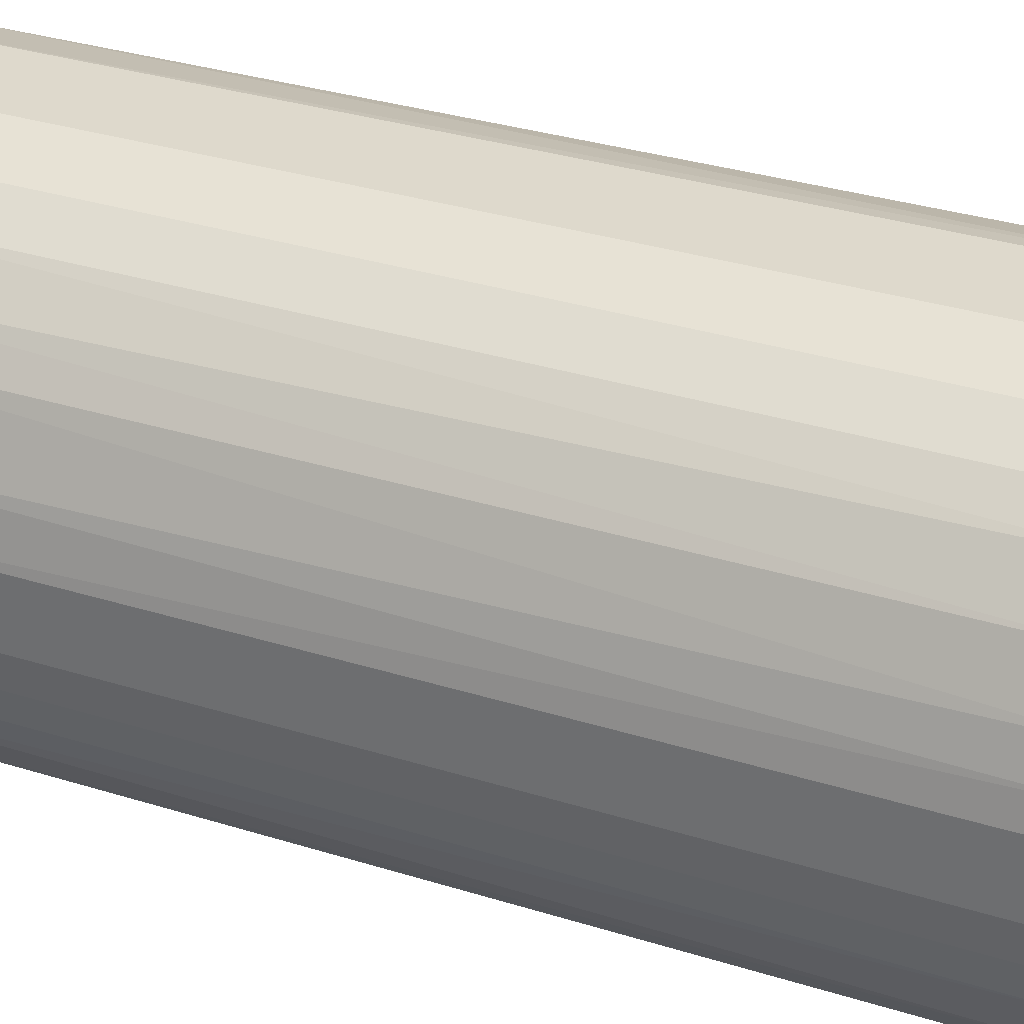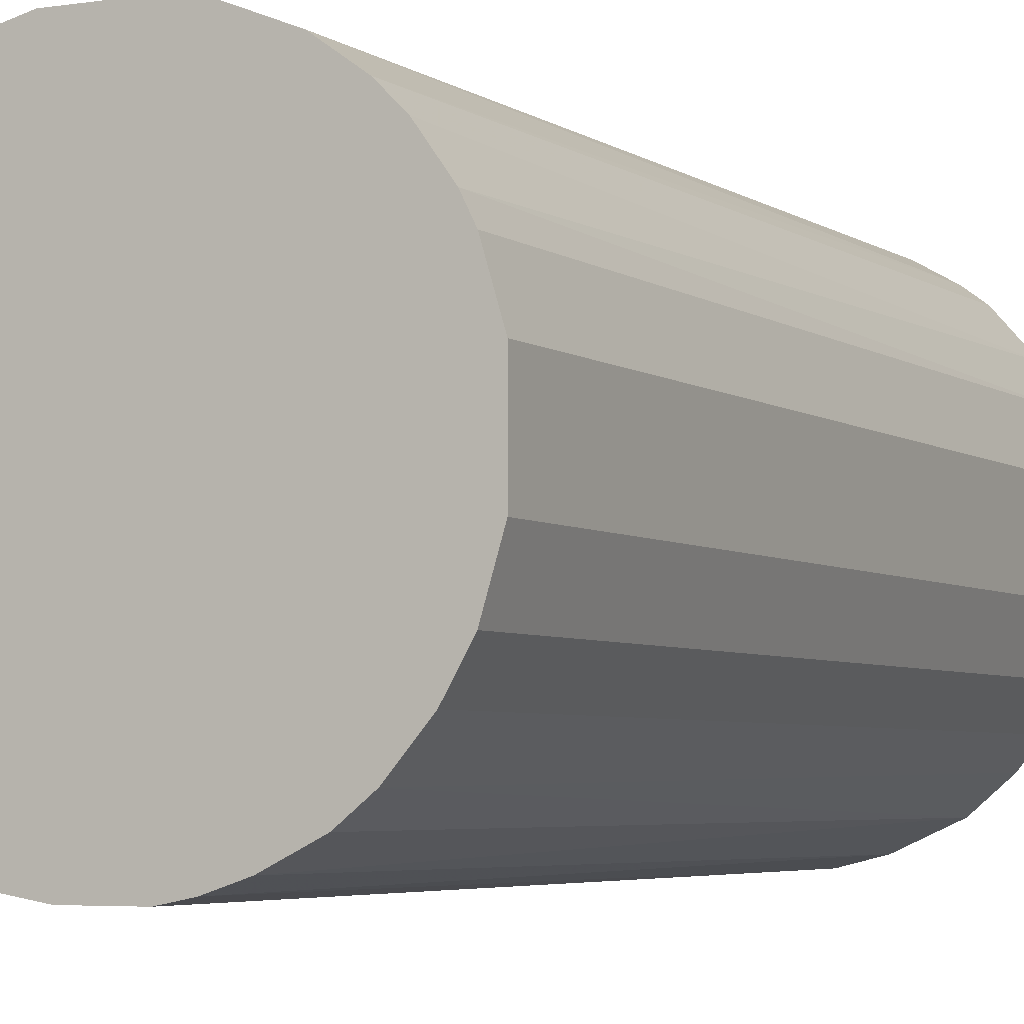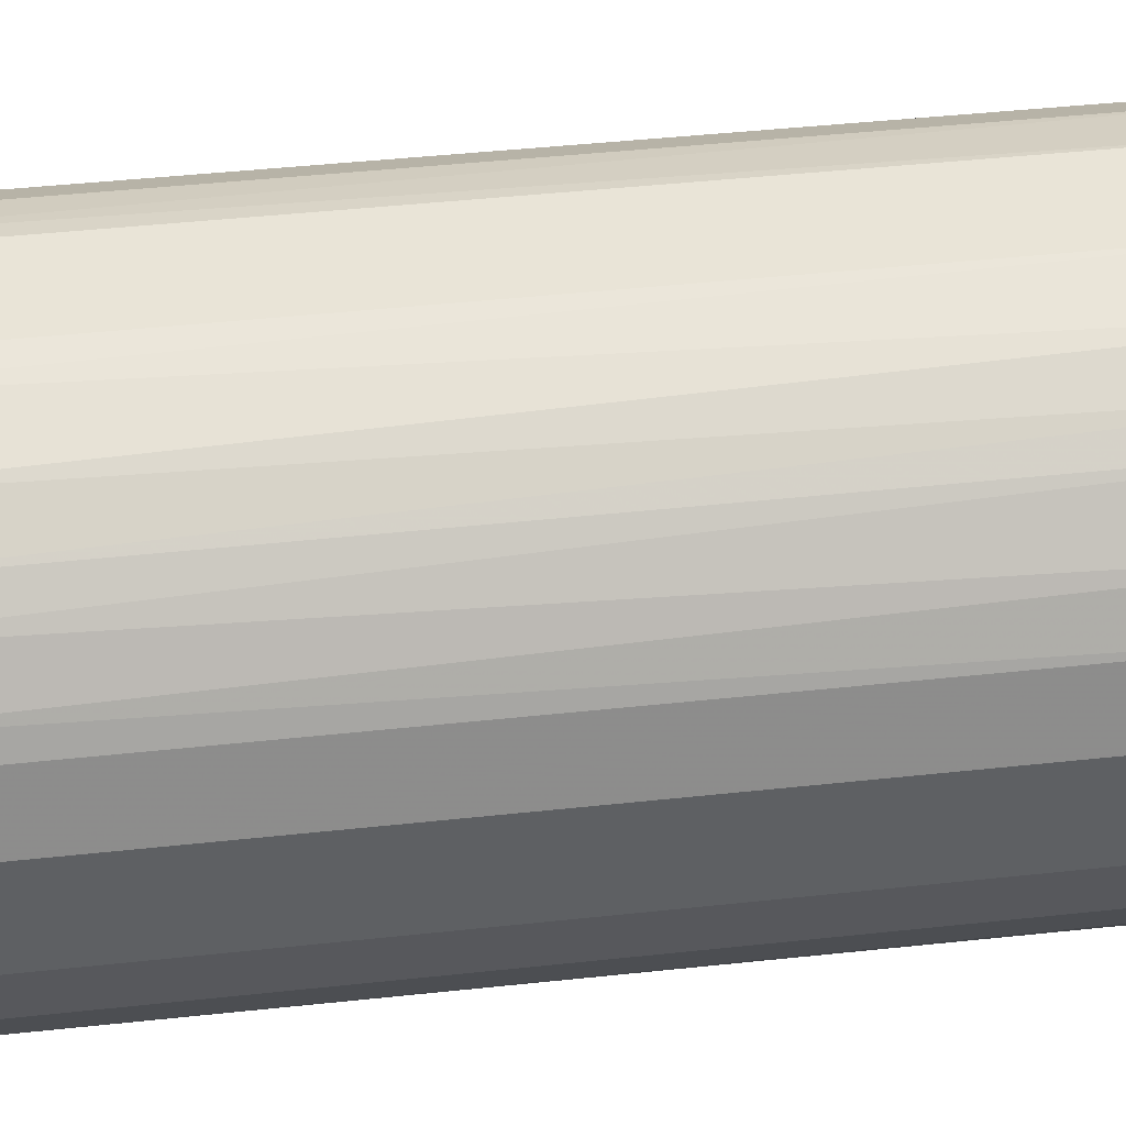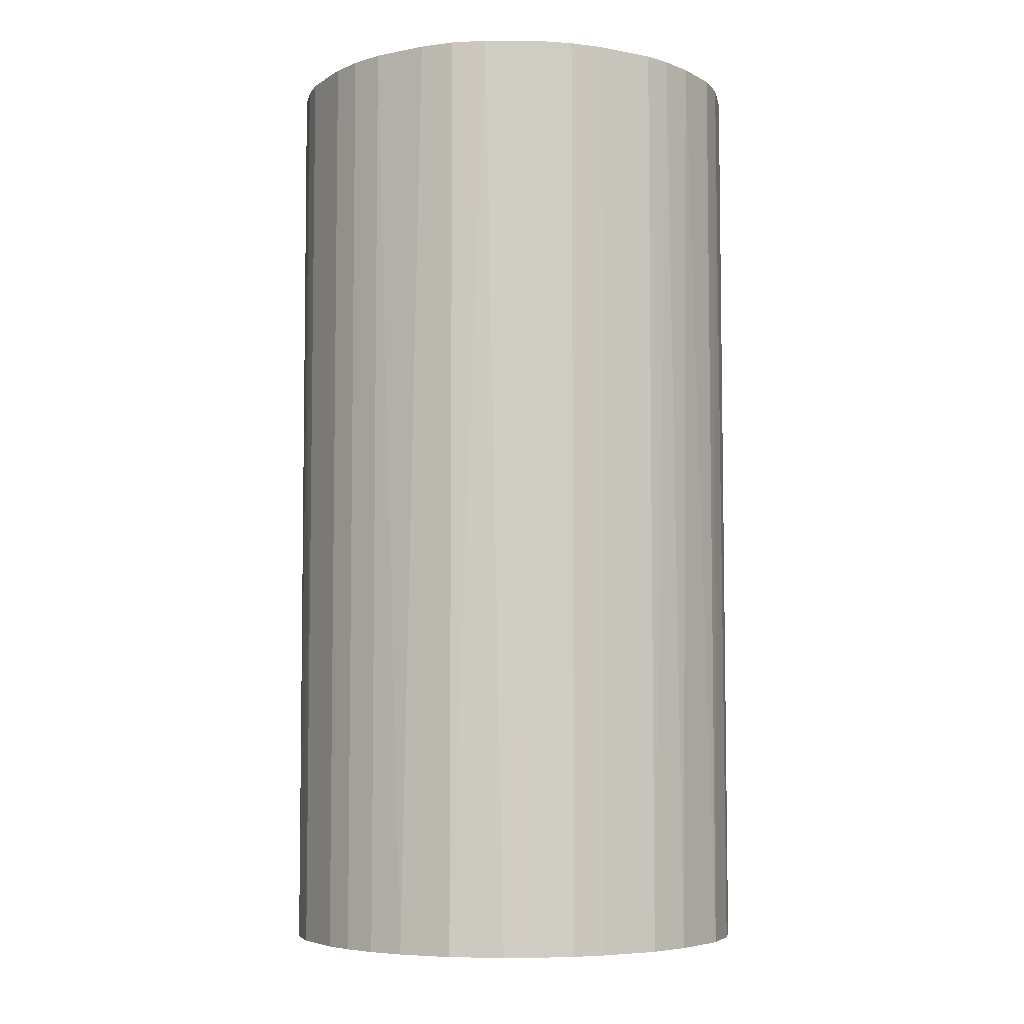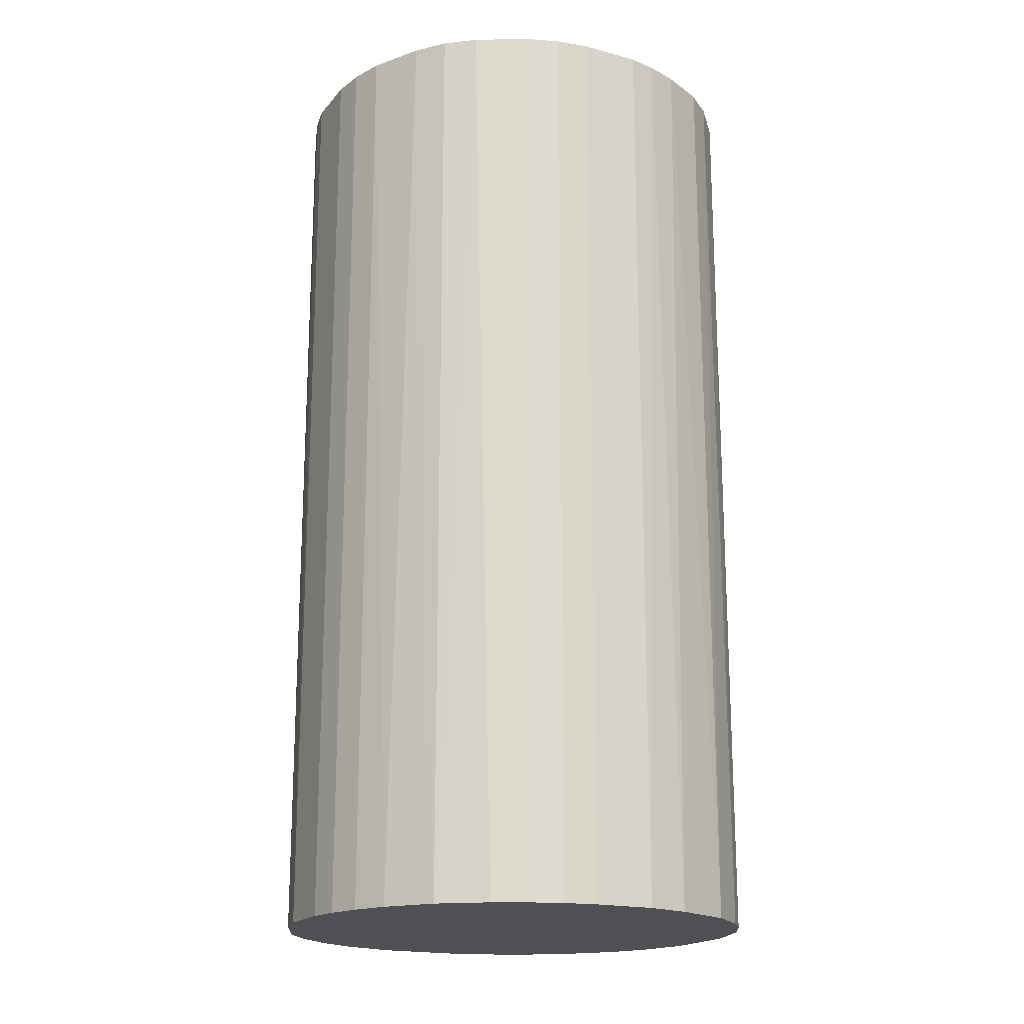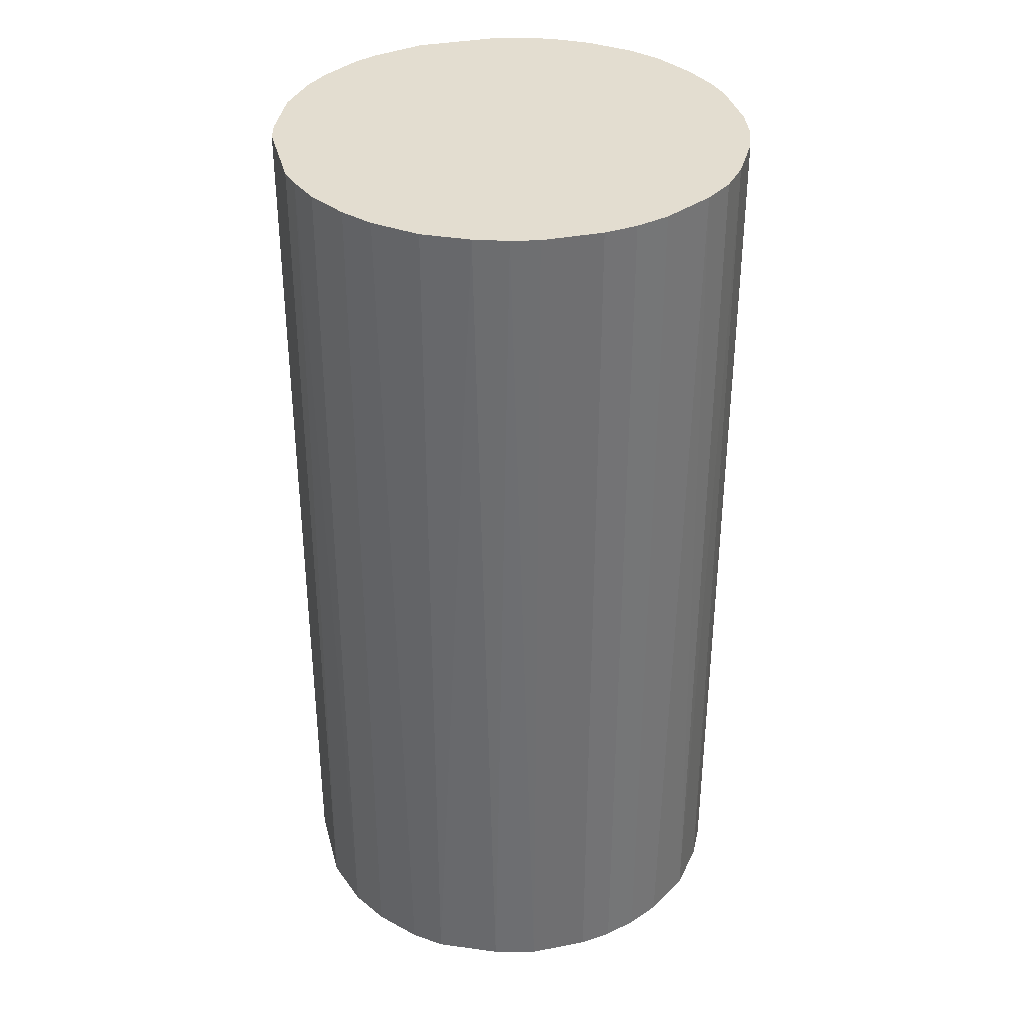
<metadata>
{"format":"obj","ext":"obj","renderer":"f3d","projection":"perspective","resolution":1024,"background":"white","views":[{"elev":32.2,"azim":-66.2,"up":"+Y"},{"elev":-4.5,"azim":26.8,"up":"+Y"},{"elev":42.9,"azim":82.6,"up":"+Y"},{"elev":-5.9,"azim":-29.9,"up":"+Z"},{"elev":-18.6,"azim":-26.9,"up":"+Z"},{"elev":35.6,"azim":-104.2,"up":"+Z"}]}
</metadata>
<code>
o convex_0
v 0.004199 0.02282 0.04575
v -0.002715 -0.02293 -0.04575
v -0.005904 -0.02239 -0.04575
v -0.002715 -0.02293 0.04575
v 0.02282 -0.00431 -0.04575
v -0.0192 0.01324 -0.04575
v -0.02293 -0.002711 0.04575
v 0.02122 -0.00963 0.04575
v 0.01537 0.0175 -0.04575
v 0.02122 0.009519 0.04575
v -0.01974 -0.01229 -0.04575
v -0.01601 0.01697 0.04575
v -0.00431 0.02282 -0.04575
v 0.01324 -0.0192 -0.04575
v -0.01654 -0.01654 0.04575
v 0.008986 -0.02133 0.04575
v -0.02293 0.003133 -0.04575
v -0.02133 0.008986 0.04575
v 0.02122 0.009519 -0.04575
v 0.01537 0.0175 0.04575
v 0.009519 0.02122 -0.04575
v -0.006437 0.02229 0.04575
v 0.02282 0.004199 0.04575
v -0.01335 0.01909 -0.04575
v -0.01229 -0.01974 -0.04575
v 0.003133 -0.02293 -0.04575
v 0.01909 -0.01335 -0.04575
v 0.0159 -0.01707 0.04575
v -0.009097 -0.02133 0.04575
v -0.0224 -0.005904 -0.04575
v -0.02133 -0.009097 0.04575
v 0.004199 0.02282 -0.04575
v 0.02282 0.004199 -0.04575
v 0.02282 -0.00431 0.04575
v 0.01165 0.02015 0.04575
v 0.01909 0.01324 -0.04575
v 0.003133 -0.02293 0.04575
v -0.02293 0.003133 0.04575
v -0.00963 0.02122 0.04575
v -0.01654 -0.01654 -0.04575
v -0.00963 0.02122 -0.04575
v 0.0175 0.01537 0.04575
v 0.007392 -0.02186 -0.04575
v -0.02186 0.007392 -0.04575
v -0.0192 0.01324 0.04575
v 0.02122 -0.00963 -0.04575
v -0.00431 0.02282 0.04575
v 0.01909 -0.01335 0.04575
v 0.01697 -0.01601 -0.04575
v -0.01708 0.0159 -0.04575
v -0.01867 -0.01388 0.04575
v -0.01388 -0.01867 0.04575
v 0.01324 -0.0192 0.04575
v -0.02293 -0.002711 -0.04575
v 0.02016 0.01165 0.04575
v 0.006326 0.02229 0.04575
v -0.01335 0.01909 0.04575
v 0.01324 0.01909 -0.04575
v -0.009097 -0.02133 -0.04575
v -0.0224 -0.005904 0.04575
v -0.0224 0.005793 0.04575
v -0.02133 -0.009097 -0.04575
v -0.005904 -0.02239 0.04575
v 0.005793 -0.02239 0.04575
f 26 43 64
f 3 2 4
f 2 3 5
f 5 3 6
f 4 1 7
f 1 4 8
f 5 6 9
f 1 8 10
f 6 3 11
f 7 1 12
f 9 6 13
f 2 5 14
f 4 7 15
f 8 4 16
f 6 11 17
f 7 12 18
f 5 9 19
f 1 10 20
f 9 13 21
f 12 1 22
f 10 8 23
f 19 10 23
f 13 6 24
f 11 3 25
f 4 2 26
f 2 14 26
f 14 5 27
f 8 16 28
f 4 15 29
f 17 11 30
f 15 7 31
f 13 1 32
f 21 13 32
f 5 19 33
f 23 5 33
f 19 23 33
f 8 5 34
f 5 23 34
f 23 8 34
f 1 20 35
f 19 9 36
f 16 4 37
f 4 26 37
f 17 7 38
f 7 18 38
f 12 22 39
f 11 25 40
f 22 13 41
f 13 24 41
f 39 22 41
f 24 39 41
f 9 20 42
f 20 10 42
f 36 9 42
f 14 16 43
f 26 14 43
f 6 17 44
f 18 6 44
f 6 18 45
f 18 12 45
f 5 8 46
f 27 5 46
f 8 27 46
f 1 13 47
f 22 1 47
f 13 22 47
f 27 8 48
f 8 28 48
f 48 28 49
f 14 27 49
f 28 14 49
f 27 48 49
f 24 6 50
f 12 24 50
f 6 45 50
f 45 12 50
f 15 31 51
f 31 11 51
f 11 40 51
f 40 15 51
f 29 15 52
f 25 29 52
f 15 40 52
f 40 25 52
f 16 14 53
f 14 28 53
f 28 16 53
f 7 17 54
f 30 7 54
f 17 30 54
f 10 19 55
f 19 36 55
f 42 10 55
f 36 42 55
f 32 1 56
f 21 32 56
f 1 35 56
f 35 21 56
f 24 12 57
f 12 39 57
f 39 24 57
f 20 9 58
f 9 21 58
f 35 20 58
f 21 35 58
f 25 3 59
f 3 29 59
f 29 25 59
f 7 30 60
f 31 7 60
f 30 31 60
f 17 38 61
f 38 18 61
f 44 17 61
f 18 44 61
f 30 11 62
f 11 31 62
f 31 30 62
f 3 4 63
f 29 3 63
f 4 29 63
f 16 37 64
f 37 26 64
f 43 16 64

</code>
